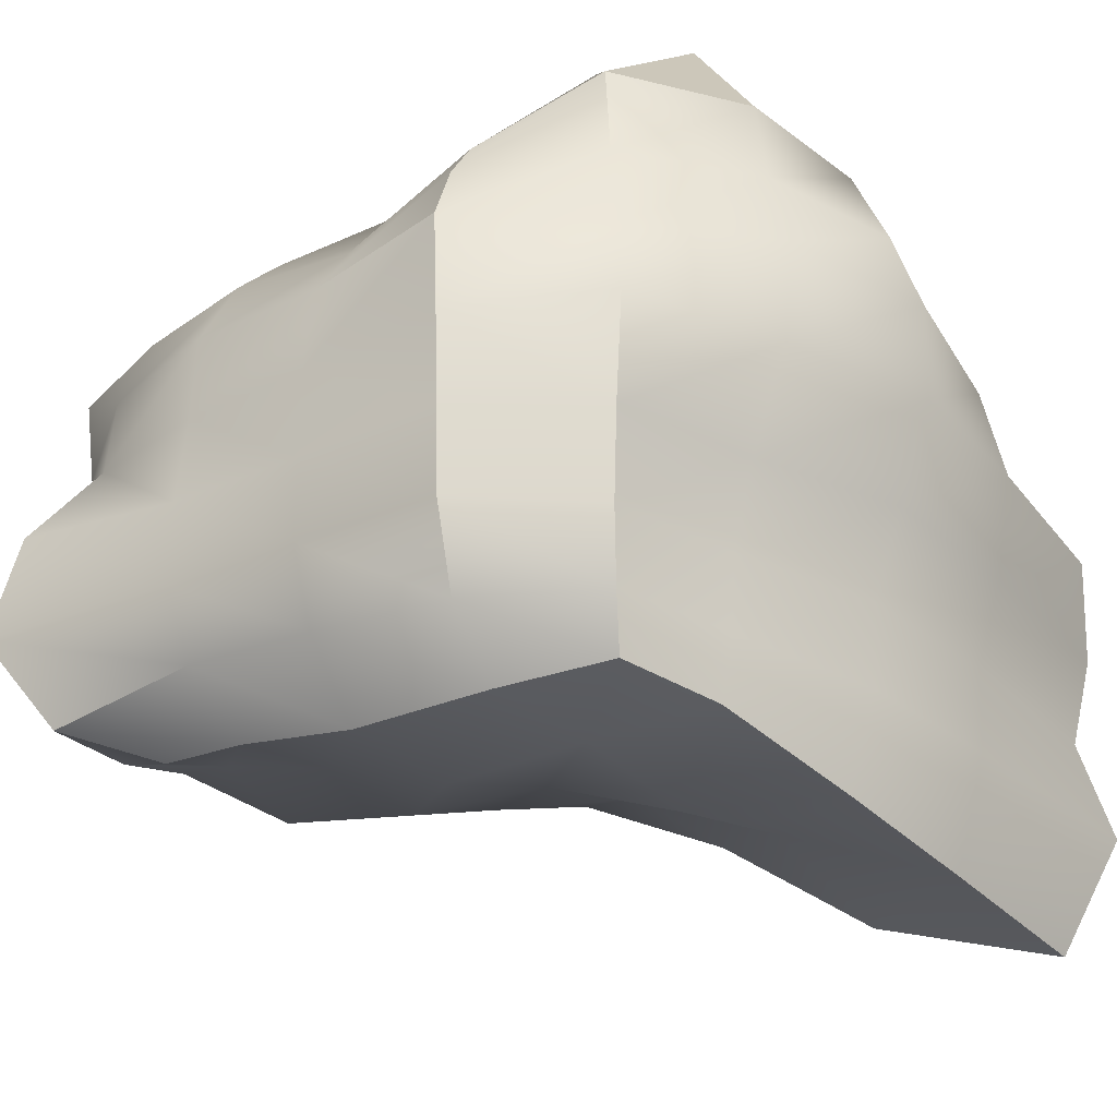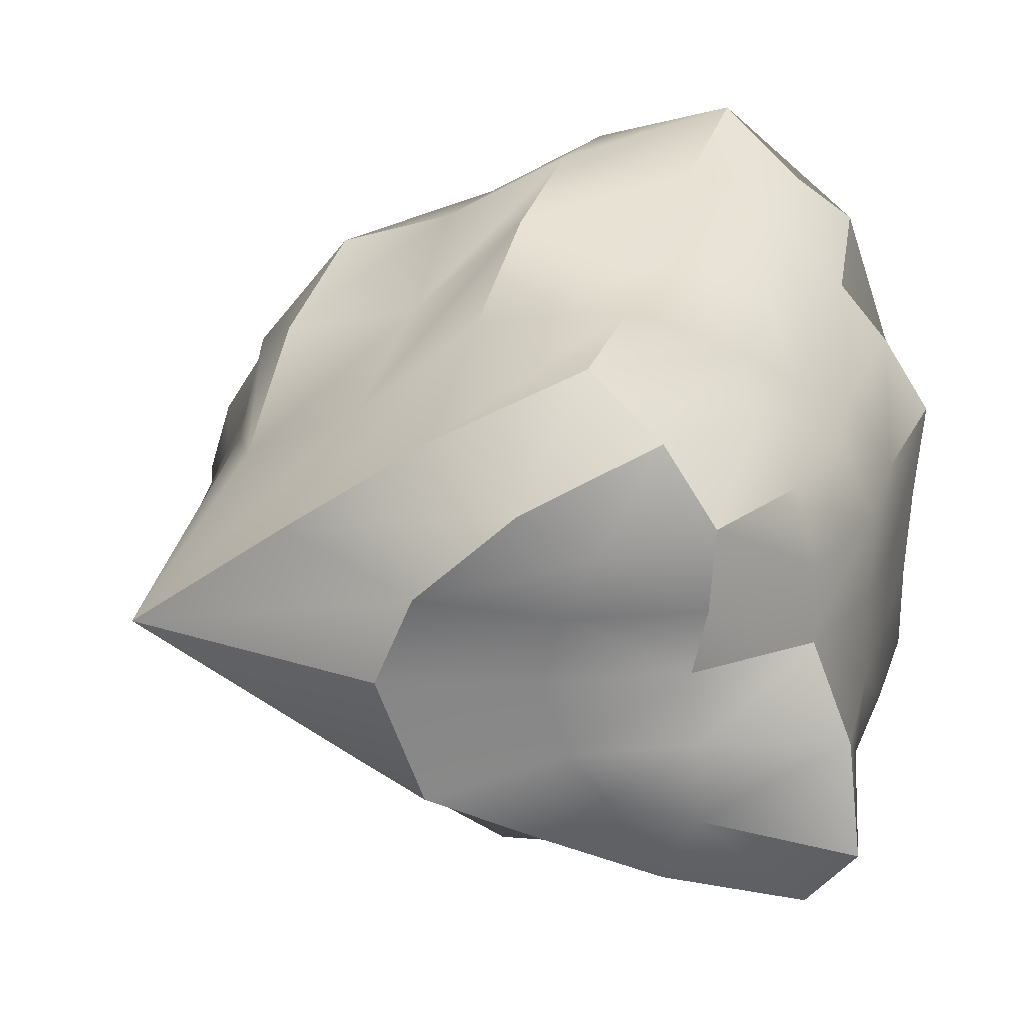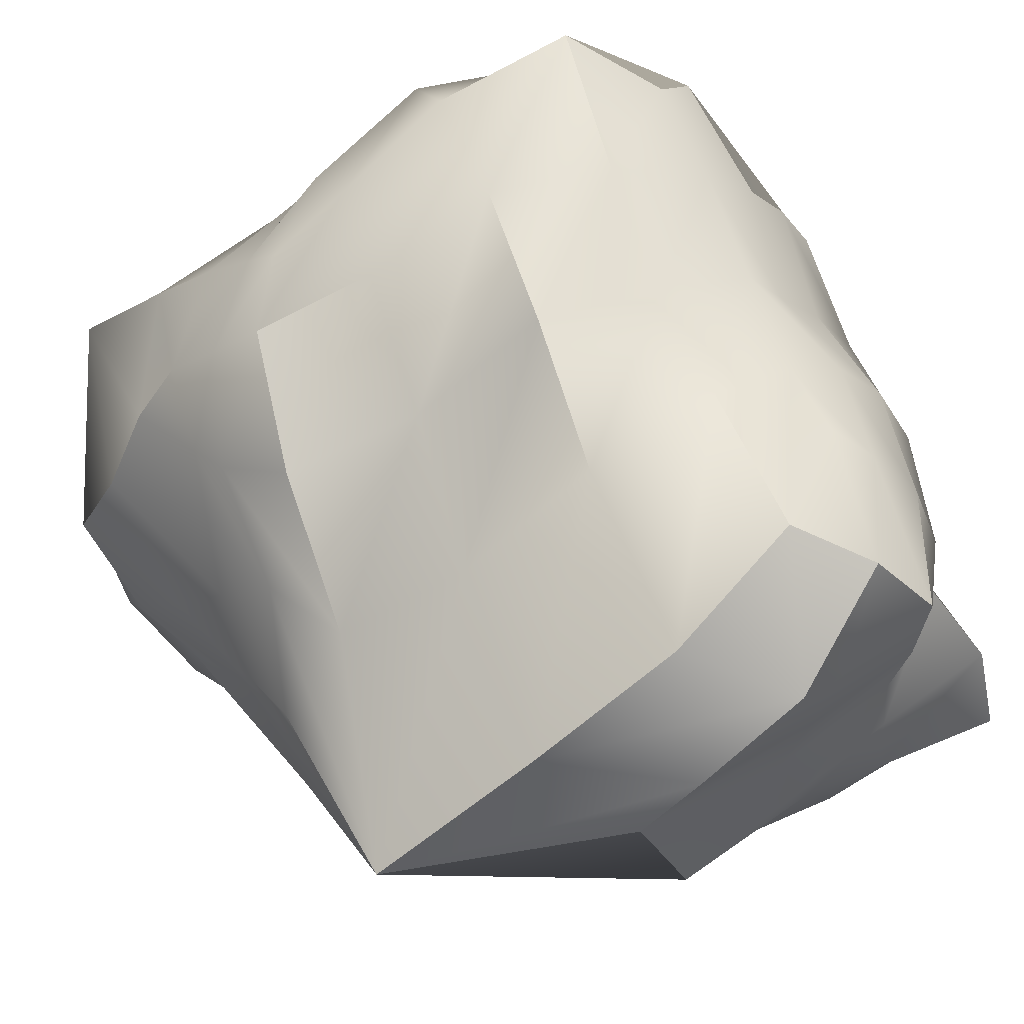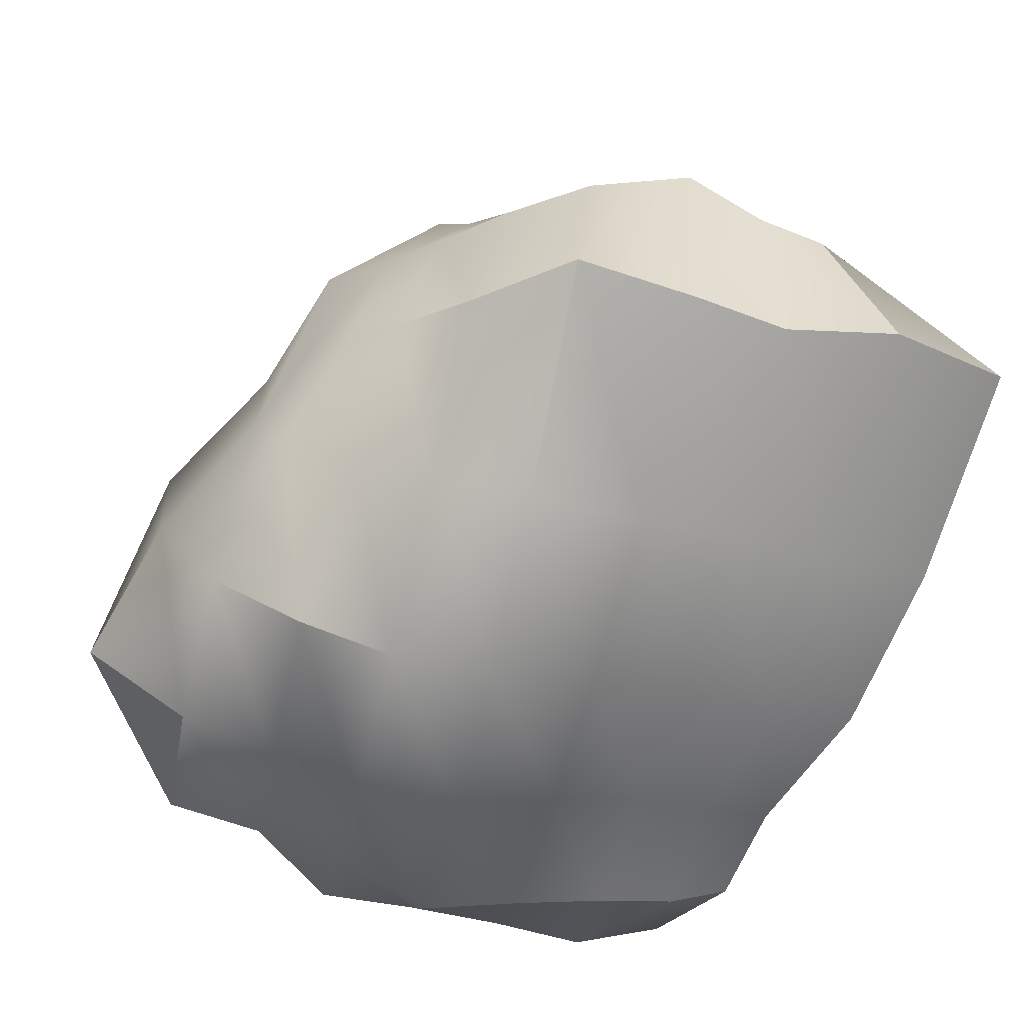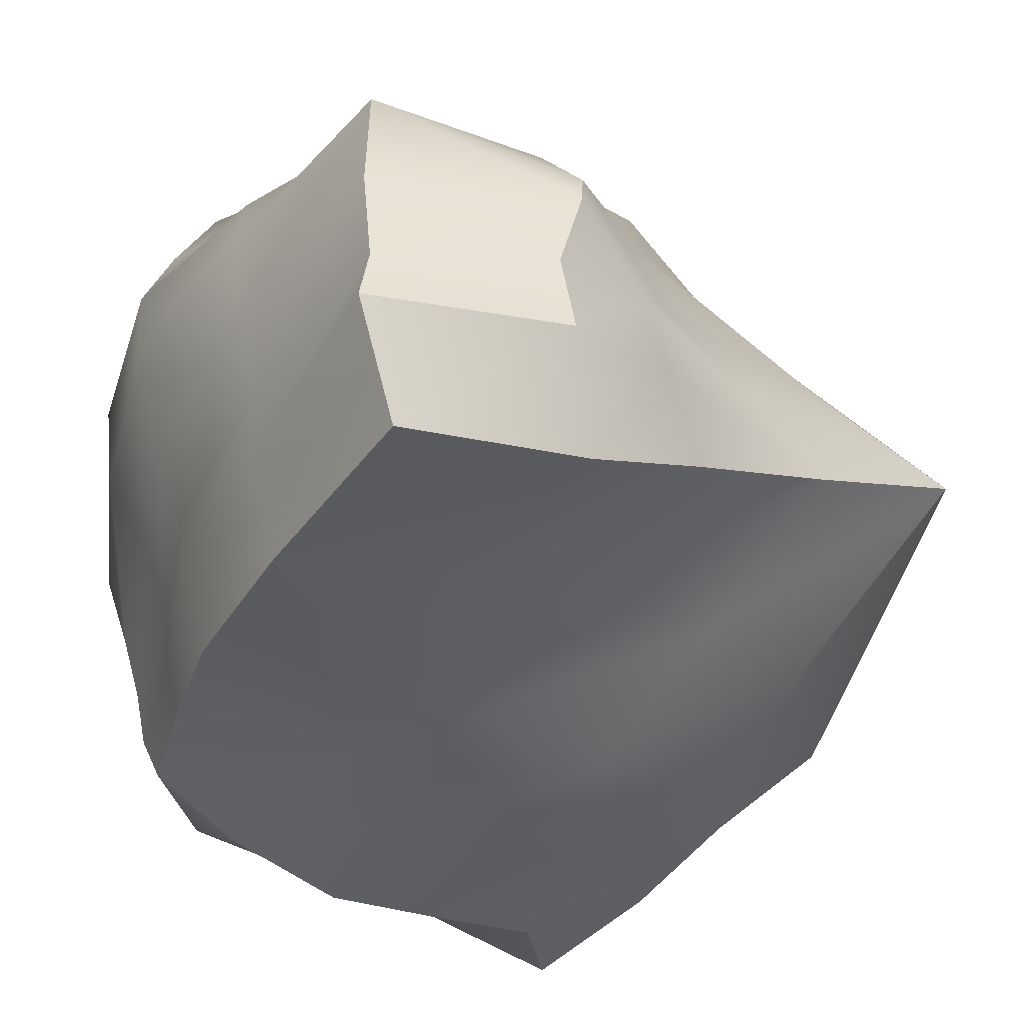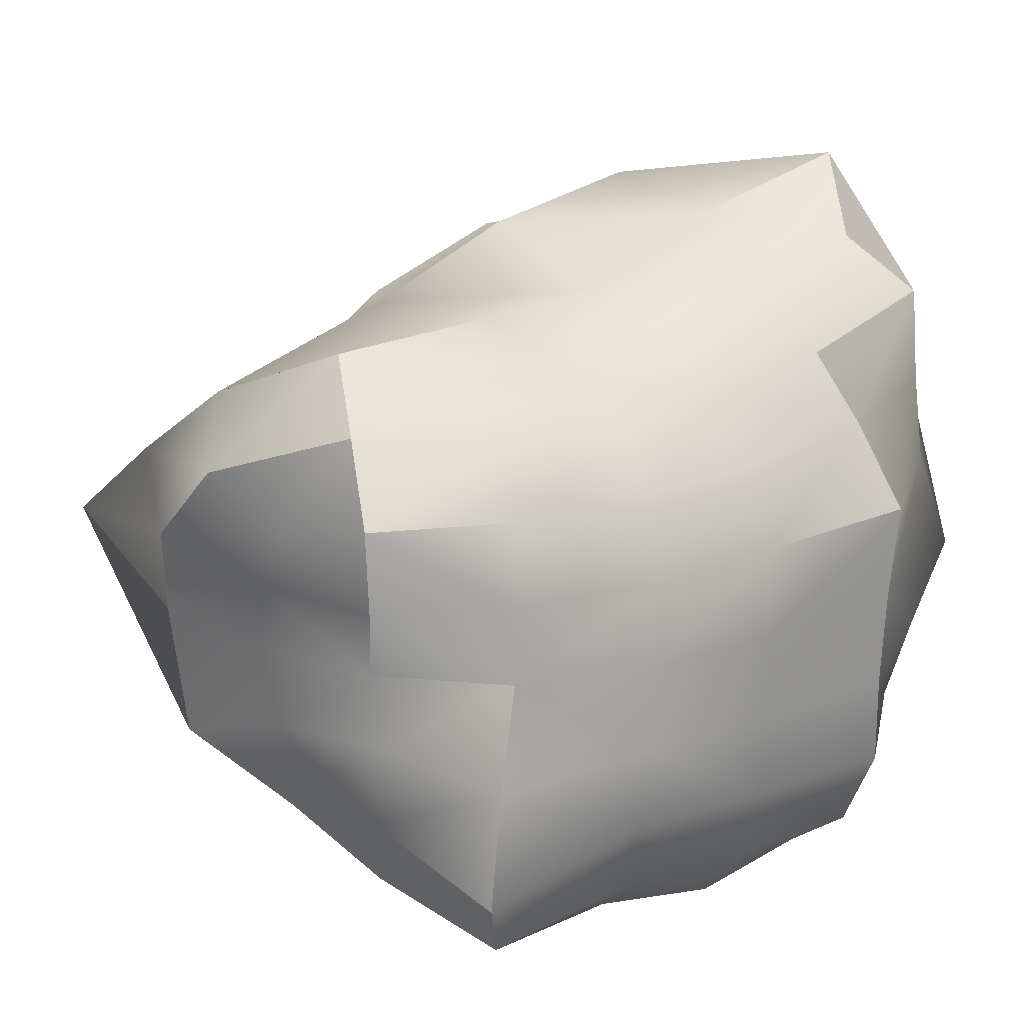
<metadata>
{"format":"obj","ext":"obj","renderer":"f3d","projection":"perspective","resolution":1024,"background":"white","views":[{"elev":-29.3,"azim":-56.1,"up":"+Z"},{"elev":22.3,"azim":-166.3,"up":"+Z"},{"elev":52.2,"azim":157.1,"up":"+Z"},{"elev":-75.6,"azim":75.5,"up":"+Y"},{"elev":-46.2,"azim":54.9,"up":"+Z"},{"elev":21.8,"azim":-127.4,"up":"+Z"}]}
</metadata>
<code>
o rock.005
v -0.5249 0.4912 -1.002
v -0.6941 -0.3106 -0.665
v -0.4563 -0.5501 -0.9643
v -0.4773 -0.4802 -1.531
v -1.302 -0.3331 -1.409
v -1.329 0.3135 -1.381
v -1.419 0.3743 -0.9874
v -1.404 -0.4065 -0.9936
v -1.286 -0.2981 -0.5535
v -1.265 0.2925 -0.6492
v -0.5927 0.005228 -0.7436
v -0.483 -0.01709 -0.9947
v -0.5076 0.004763 -1.272
v -0.9782 -0.4446 -1.484
v -1.006 0.3823 -1.325
v -1.097 0.5446 -1.003
v -1.501 0.4729 -1.238
v -0.9744 -0.3729 -0.5266
v -0.9428 0.5005 -0.7056
v -0.6184 -0.411 -0.768
v -1.482 1e-05 -1.001
v -1.349 -0.3587 -1.239
v -1.386 0.3403 -0.787
v -0.4801 -0.5236 -1.242
v -1.364 -0.3683 -0.7522
v -1.286 0.001755 -0.6485
v -0.9907 -0.5892 -0.9932
v -1.364 -0.004553 -1.434
v -0.5046 -0.1489 -0.8286
v -0.3921 -0.1661 -1.17
v -1.174 0.5107 -1.179
v -1.169 0.5487 -0.8224
v -0.9476 0.04026 -0.5507
v -0.981 -0.01627 -1.364
v -0.9962 -0.5553 -0.7403
v -0.9809 -0.4942 -1.243
v -1.477 0.00416 -1.235
v -1.408 -0.003149 -0.7875
v -0.5911 0.1995 -0.8675
v -0.6229 -0.1816 -0.6619
v -0.4986 0.2119 -0.9925
v -0.3978 -0.2555 -0.9741
v -0.5119 0.2323 -1.153
v -0.4642 -0.2032 -1.425
v -0.758 -0.4722 -1.515
v -1.163 -0.3826 -1.424
v -0.8081 0.4201 -1.208
v -1.197 0.3282 -1.33
v -0.8801 0.5567 -1.022
v -1.281 0.4975 -0.9897
v -1.427 0.4112 -1.349
v -1.48 0.4424 -1.093
v -0.8115 -0.3422 -0.6157
v -1.167 -0.3735 -0.4721
v -0.7451 0.5024 -0.8418
v -1.129 0.4324 -0.6182
v -0.6656 -0.353 -0.7079
v -0.5559 -0.4704 -0.8462
v -1.469 0.1882 -0.9986
v -1.491 -0.2051 -0.9958
v -1.33 -0.3479 -1.336
v -1.374 -0.3788 -1.125
v -1.416 0.3637 -0.8849
v -1.325 0.3118 -0.7117
v -0.4654 -0.5476 -1.12
v -0.446 -0.5554 -1.375
v -1.373 -0.3782 -0.8692
v -1.36 -0.3588 -0.6253
v -1.292 -0.1541 -0.5965
v -1.274 0.1569 -0.6731
v -0.7536 -0.5819 -0.9816
v -1.209 -0.512 -1.001
v -1.345 -0.1892 -1.425
v -1.352 0.1718 -1.402
v -0.5239 -0.07569 -0.7918
v -0.5174 -0.2768 -0.7961
v -0.4951 -0.09076 -0.9009
v -0.4349 -0.09661 -1.093
v -0.379 -0.3093 -1.201
v -0.4414 -0.09317 -1.209
v -1.09 0.4981 -1.255
v -1.293 0.4992 -1.199
v -1.132 0.5432 -1.102
v -1.125 0.5564 -0.9066
v -1.311 0.5208 -0.7812
v -1.078 0.5999 -0.7549
v -0.9362 0.2401 -0.6349
v -1.14 0.01153 -0.6084
v -0.9617 -0.1634 -0.5094
v -0.7824 0.01319 -0.701
v -0.7642 -0.01623 -1.298
v -0.975 -0.2146 -1.446
v -1.179 -0.006638 -1.433
v -0.9818 0.1923 -1.352
v -0.9863 -0.5002 -0.6169
v -1.201 -0.4948 -0.7459
v -0.9971 -0.5959 -0.8598
v -0.7897 -0.487 -0.7561
v -0.9872 -0.5398 -1.127
v -1.174 -0.4118 -1.238
v -0.982 -0.4882 -1.359
v -0.7571 -0.5211 -1.245
v -1.483 -0.2068 -1.244
v -1.477 0.003751 -1.12
v -1.465 0.2054 -1.226
v -1.444 -0.000663 -1.34
v -1.472 -0.003256 -0.8811
v -1.439 -0.184 -0.7559
v -1.346 -0.005705 -0.7245
v -1.42 0.1664 -0.7812
v -0.5338 0.06925 -0.8958
v -0.5695 -0.2321 -0.7356
v -0.4596 -0.2774 -0.8723
v -0.4837 0.06951 -1.108
v -0.3501 -0.2942 -1.096
v -0.3931 -0.2764 -1.293
v -0.9494 0.5722 -1.174
v -1.244 0.4636 -1.31
v -1.29 0.4961 -1.09
v -0.9433 0.5965 -0.882
v -1.302 0.5106 -0.8961
v -1.236 0.4876 -0.6881
v -0.7605 0.228 -0.7814
v -1.133 0.202 -0.6139
v -1.144 -0.1611 -0.5304
v -0.7884 -0.1733 -0.6093
v -0.764 0.2148 -1.257
v -0.757 -0.225 -1.4
v -1.175 -0.2065 -1.429
v -1.185 0.1704 -1.368
v -0.8007 -0.4298 -0.6633
v -1.189 -0.4728 -0.6186
v -1.215 -0.5285 -0.8642
v -0.7703 -0.5584 -0.8563
v -0.7561 -0.5588 -1.127
v -1.187 -0.4491 -1.127
v -1.169 -0.403 -1.34
v -0.7596 -0.5172 -1.362
v -1.437 -0.1971 -1.353
v -1.484 -0.2047 -1.121
v -1.472 0.2006 -1.115
v -1.437 0.1909 -1.326
v -1.469 0.1836 -0.8824
v -1.502 -0.2081 -0.8654
v -1.374 -0.1648 -0.6718
v -1.357 0.1532 -0.7156
f 1 39 111 41
f 39 11 75 111
f 111 75 29 77
f 41 111 77 12
f 2 57 112 40
f 57 20 76 112
f 112 76 29 75
f 40 112 75 11
f 3 42 113 58
f 42 12 77 113
f 113 77 29 76
f 58 113 76 20
f 1 41 114 43
f 41 12 78 114
f 114 78 30 80
f 43 114 80 13
f 3 65 115 42
f 65 24 79 115
f 115 79 30 78
f 42 115 78 12
f 4 44 116 66
f 44 13 80 116
f 116 80 30 79
f 66 116 79 24
f 1 47 117 49
f 47 15 81 117
f 117 81 31 83
f 49 117 83 16
f 6 51 118 48
f 51 17 82 118
f 118 82 31 81
f 48 118 81 15
f 7 50 119 52
f 50 16 83 119
f 119 83 31 82
f 52 119 82 17
f 1 49 120 55
f 49 16 84 120
f 120 84 32 86
f 55 120 86 19
f 7 63 121 50
f 63 23 85 121
f 121 85 32 84
f 50 121 84 16
f 10 56 122 64
f 56 19 86 122
f 122 86 32 85
f 64 122 85 23
f 1 55 123 39
f 55 19 87 123
f 123 87 33 90
f 39 123 90 11
f 19 56 124 87
f 56 10 70 124
f 124 70 26 88
f 87 124 88 33
f 33 88 125 89
f 88 26 69 125
f 125 69 9 54
f 89 125 54 18
f 11 90 126 40
f 90 33 89 126
f 126 89 18 53
f 40 126 53 2
f 1 43 127 47
f 43 13 91 127
f 127 91 34 94
f 47 127 94 15
f 13 44 128 91
f 44 4 45 128
f 128 45 14 92
f 91 128 92 34
f 34 92 129 93
f 92 14 46 129
f 129 46 5 73
f 93 129 73 28
f 15 94 130 48
f 94 34 93 130
f 130 93 28 74
f 48 130 74 6
f 2 53 131 57
f 53 18 95 131
f 131 95 35 98
f 57 131 98 20
f 18 54 132 95
f 54 9 68 132
f 132 68 25 96
f 95 132 96 35
f 35 96 133 97
f 96 25 67 133
f 133 67 8 72
f 97 133 72 27
f 20 98 134 58
f 98 35 97 134
f 134 97 27 71
f 58 134 71 3
f 3 71 135 65
f 71 27 99 135
f 135 99 36 102
f 65 135 102 24
f 27 72 136 99
f 72 8 62 136
f 136 62 22 100
f 99 136 100 36
f 36 100 137 101
f 100 22 61 137
f 137 61 5 46
f 101 137 46 14
f 24 102 138 66
f 102 36 101 138
f 138 101 14 45
f 66 138 45 4
f 5 61 139 73
f 61 22 103 139
f 139 103 37 106
f 73 139 106 28
f 22 62 140 103
f 62 8 60 140
f 140 60 21 104
f 103 140 104 37
f 37 104 141 105
f 104 21 59 141
f 141 59 7 52
f 105 141 52 17
f 28 106 142 74
f 106 37 105 142
f 142 105 17 51
f 74 142 51 6
f 7 59 143 63
f 59 21 107 143
f 143 107 38 110
f 63 143 110 23
f 21 60 144 107
f 60 8 67 144
f 144 67 25 108
f 107 144 108 38
f 38 108 145 109
f 108 25 68 145
f 145 68 9 69
f 109 145 69 26
f 23 110 146 64
f 110 38 109 146
f 146 109 26 70
f 64 146 70 10

</code>
